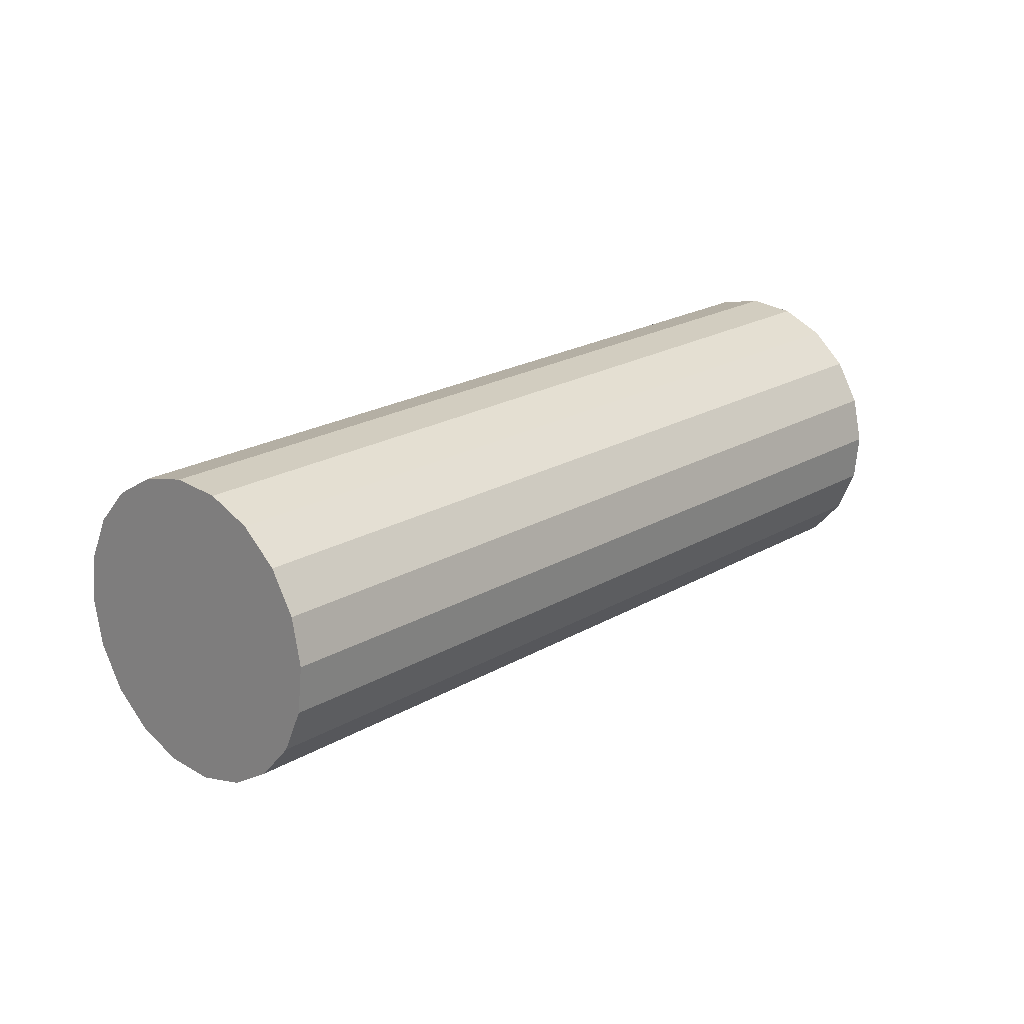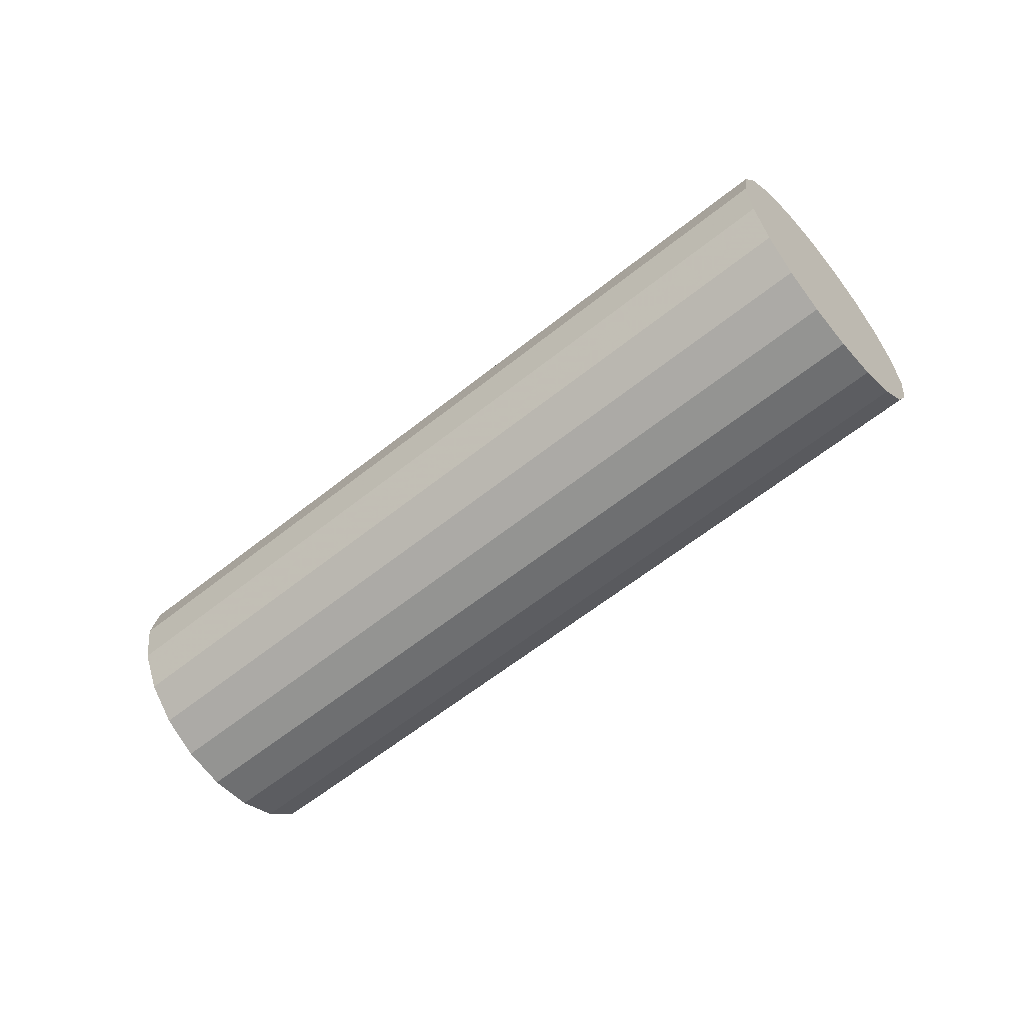
<metadata>
{"format":"obj","ext":"obj","renderer":"f3d","projection":"perspective","resolution":1024,"background":"white","views":[{"elev":-22.6,"azim":-45.4,"up":"+Z"},{"elev":-52.1,"azim":-171.1,"up":"+Y"}]}
</metadata>
<code>
g default
v 0.6187 1.96 8.248
v 0.6263 1.989 8.24
v 0.6378 2.014 8.224
v 0.6522 2.032 8.203
v 0.668 2.04 8.177
v 0.6836 2.04 8.15
v 0.6976 2.029 8.124
v 0.7086 2.01 8.102
v 0.7154 1.984 8.086
v 0.7175 1.954 8.077
v 0.7146 1.923 8.076
v 0.7071 1.894 8.084
v 0.6955 1.869 8.099
v 0.6812 1.852 8.121
v 0.6654 1.843 8.146
v 0.6498 1.844 8.173
v 0.6358 1.854 8.199
v 0.6248 1.873 8.222
v 0.6179 1.899 8.238
v 0.6158 1.929 8.247
v 0.5708 1.978 8.333
v 0.5859 2.037 8.318
v 0.609 2.086 8.287
v 0.6377 2.122 8.244
v 0.6692 2.139 8.193
v 0.7005 2.137 8.139
v 0.7285 2.116 8.087
v 0.7505 2.078 8.042
v 0.7642 2.027 8.009
v 0.7684 1.967 7.992
v 0.7626 1.905 7.99
v 0.7475 1.846 8.006
v 0.7244 1.797 8.036
v 0.6957 1.762 8.079
v 0.6641 1.744 8.131
v 0.6328 1.746 8.185
v 0.6048 1.767 8.237
v 0.5829 1.805 8.281
v 0.5692 1.856 8.314
v 0.565 1.916 8.332
v 0.5228 1.997 8.419
v 0.5455 2.085 8.396
v 0.5801 2.159 8.35
v 0.6232 2.212 8.285
v 0.6705 2.238 8.209
v 0.7175 2.235 8.127
v 0.7595 2.204 8.05
v 0.7924 2.147 7.983
v 0.8129 2.07 7.933
v 0.8192 1.98 7.906
v 0.8106 1.887 7.904
v 0.7878 1.799 7.928
v 0.7532 1.725 7.974
v 0.7102 1.672 8.038
v 0.6628 1.645 8.115
v 0.6159 1.648 8.196
v 0.5739 1.679 8.274
v 0.541 1.736 8.341
v 0.5204 1.814 8.39
v 0.5141 1.903 8.417
v 0.4748 2.015 8.505
v 0.5051 2.132 8.474
v 0.5513 2.231 8.413
v 0.6087 2.302 8.326
v 0.6718 2.337 8.224
v 0.7344 2.333 8.116
v 0.7904 2.291 8.012
v 0.8342 2.215 7.923
v 0.8617 2.112 7.857
v 0.8701 1.993 7.821
v 0.8585 1.868 7.819
v 0.8282 1.751 7.85
v 0.7821 1.652 7.911
v 0.7247 1.582 7.997
v 0.6616 1.547 8.099
v 0.599 1.55 8.208
v 0.543 1.592 8.311
v 0.4991 1.668 8.401
v 0.4717 1.771 8.466
v 0.4633 1.89 8.502
v 0.4269 2.033 8.591
v 0.4648 2.18 8.552
v 0.5224 2.303 8.475
v 0.5942 2.391 8.368
v 0.6731 2.435 8.24
v 0.7513 2.431 8.105
v 0.8213 2.379 7.975
v 0.8761 2.284 7.863
v 0.9105 2.155 7.781
v 0.9209 2.006 7.736
v 0.9065 1.85 7.733
v 0.8686 1.703 7.771
v 0.8109 1.58 7.848
v 0.7392 1.492 7.956
v 0.6603 1.448 8.084
v 0.582 1.452 8.219
v 0.5121 1.504 8.349
v 0.4572 1.6 8.46
v 0.4229 1.728 8.543
v 0.4124 1.878 8.588
v 0.1686 2.06 8.441
v 0.2065 2.207 8.402
v 0.2641 2.331 8.325
v 0.3359 2.419 8.217
v 0.4148 2.463 8.09
v 0.493 2.458 7.954
v 0.563 2.406 7.825
v 0.6178 2.311 7.713
v 0.6522 2.182 7.631
v 0.6626 2.033 7.586
v 0.6482 1.877 7.583
v 0.6103 1.73 7.621
v 0.5527 1.607 7.698
v 0.4809 1.519 7.806
v 0.402 1.475 7.934
v 0.3237 1.479 8.069
v 0.2538 1.532 8.199
v 0.1989 1.627 8.31
v 0.1646 1.755 8.392
v 0.1541 1.905 8.437
v -0.08973 2.088 8.291
v -0.05183 2.234 8.252
v 0.005832 2.358 8.175
v 0.07762 2.446 8.067
v 0.1565 2.49 7.94
v 0.2347 2.485 7.804
v 0.3047 2.433 7.674
v 0.3595 2.338 7.563
v 0.3939 2.209 7.481
v 0.4043 2.06 7.436
v 0.3899 1.904 7.432
v 0.352 1.757 7.471
v 0.2944 1.634 7.548
v 0.2226 1.546 7.656
v 0.1437 1.502 7.783
v 0.06545 1.506 7.919
v -0.004517 1.559 8.049
v -0.05935 1.654 8.16
v -0.09368 1.782 8.242
v -0.1041 1.932 8.287
v -0.348 2.115 8.14
v -0.3101 2.261 8.102
v -0.2525 2.385 8.025
v -0.1807 2.473 7.917
v -0.1018 2.517 7.789
v -0.02354 2.512 7.654
v 0.04643 2.46 7.524
v 0.1013 2.365 7.413
v 0.1356 2.236 7.331
v 0.1461 2.087 7.286
v 0.1316 1.931 7.282
v 0.09374 1.784 7.321
v 0.03608 1.661 7.398
v -0.03571 1.573 7.505
v -0.1146 1.529 7.633
v -0.1928 1.533 7.769
v -0.2628 1.586 7.898
v -0.3176 1.681 8.01
v -0.352 1.809 8.092
v -0.3624 1.959 8.137
v -0.6063 2.142 7.99
v -0.5684 2.288 7.951
v -0.5108 2.412 7.875
v -0.439 2.5 7.767
v -0.3601 2.544 7.639
v -0.2818 2.539 7.504
v -0.2119 2.487 7.374
v -0.157 2.392 7.263
v -0.1227 2.264 7.18
v -0.1122 2.114 7.135
v -0.1267 1.958 7.132
v -0.1646 1.812 7.171
v -0.2222 1.688 7.248
v -0.294 1.6 7.355
v -0.3729 1.556 7.483
v -0.4511 1.561 7.618
v -0.5211 1.613 7.748
v -0.5759 1.708 7.86
v -0.6103 1.837 7.942
v -0.6207 1.986 7.987
v -0.8646 2.169 7.84
v -0.8267 2.316 7.801
v -0.769 2.439 7.724
v -0.6973 2.527 7.617
v -0.6184 2.571 7.489
v -0.5401 2.567 7.354
v -0.4702 2.514 7.224
v -0.4153 2.419 7.112
v -0.381 2.291 7.03
v -0.3705 2.141 6.985
v -0.3849 1.985 6.982
v -0.4228 1.839 7.021
v -0.4805 1.715 7.098
v -0.5523 1.627 7.205
v -0.6312 1.583 7.333
v -0.7094 1.588 7.468
v -0.7794 1.64 7.598
v -0.8342 1.735 7.709
v -0.8686 1.864 7.792
v -0.879 2.013 7.837
v -1.123 2.196 7.69
v -1.085 2.343 7.651
v -1.027 2.466 7.574
v -0.9555 2.554 7.467
v -0.8767 2.598 7.339
v -0.7984 2.594 7.204
v -0.7284 2.541 7.074
v -0.6736 2.446 6.962
v -0.6393 2.318 6.88
v -0.6288 2.168 6.835
v -0.6432 2.013 6.832
v -0.6811 1.866 6.87
v -0.7388 1.742 6.947
v -0.8106 1.654 7.055
v -0.8895 1.61 7.183
v -0.9677 1.615 7.318
v -1.038 1.667 7.448
v -1.093 1.762 7.559
v -1.127 1.891 7.642
v -1.137 2.04 7.687
v -1.381 2.223 7.54
v -1.343 2.37 7.501
v -1.286 2.493 7.424
v -1.214 2.581 7.316
v -1.135 2.625 7.189
v -1.057 2.621 7.053
v -0.9867 2.569 6.924
v -0.9319 2.473 6.812
v -0.8976 2.345 6.73
v -0.8871 2.195 6.685
v -0.9015 2.04 6.682
v -0.9394 1.893 6.72
v -0.9971 1.769 6.797
v -1.069 1.681 6.905
v -1.148 1.638 7.032
v -1.226 1.642 7.168
v -1.296 1.694 7.298
v -1.351 1.789 7.409
v -1.385 1.918 7.491
v -1.396 2.067 7.536
v -1.639 2.25 7.389
v -1.602 2.397 7.351
v -1.544 2.52 7.274
v -1.472 2.608 7.166
v -1.393 2.652 7.039
v -1.315 2.648 6.903
v -1.245 2.596 6.773
v -1.19 2.501 6.662
v -1.156 2.372 6.58
v -1.145 2.223 6.535
v -1.16 2.067 6.531
v -1.198 1.92 6.57
v -1.255 1.797 6.647
v -1.327 1.709 6.755
v -1.406 1.665 6.882
v -1.484 1.669 7.018
v -1.554 1.721 7.147
v -1.609 1.816 7.259
v -1.643 1.945 7.341
v -1.654 2.094 7.386
v -1.898 2.277 7.239
v -1.86 2.424 7.201
v -1.802 2.547 7.124
v -1.73 2.635 7.016
v -1.652 2.679 6.888
v -1.573 2.675 6.753
v -1.503 2.623 6.623
v -1.448 2.528 6.512
v -1.414 2.399 6.43
v -1.404 2.25 6.385
v -1.418 2.094 6.381
v -1.456 1.947 6.42
v -1.514 1.824 6.497
v -1.585 1.736 6.604
v -1.664 1.692 6.732
v -1.743 1.696 6.868
v -1.813 1.748 6.997
v -1.867 1.843 7.109
v -1.902 1.972 7.191
v -1.912 2.121 7.236
v -2.156 2.304 7.089
v -2.118 2.451 7.05
v -2.061 2.575 6.974
v -1.989 2.663 6.866
v -1.91 2.706 6.738
v -1.832 2.702 6.603
v -1.762 2.65 6.473
v -1.707 2.555 6.362
v -1.672 2.426 6.279
v -1.662 2.277 6.234
v -1.676 2.121 6.231
v -1.714 1.974 6.27
v -1.772 1.851 6.347
v -1.844 1.763 6.454
v -1.923 1.719 6.582
v -2.001 1.723 6.717
v -2.071 1.775 6.847
v -2.126 1.871 6.959
v -2.16 1.999 7.041
v -2.17 2.149 7.086
v -2.108 2.286 7.003
v -2.078 2.403 6.972
v -2.032 2.502 6.911
v -1.974 2.573 6.825
v -1.911 2.608 6.723
v -1.849 2.604 6.614
v -1.793 2.562 6.51
v -1.749 2.486 6.421
v -1.721 2.383 6.356
v -1.713 2.264 6.32
v -1.724 2.139 6.317
v -1.755 2.022 6.348
v -1.801 1.923 6.409
v -1.858 1.853 6.495
v -1.921 1.818 6.598
v -1.984 1.821 6.706
v -2.04 1.863 6.81
v -2.084 1.939 6.899
v -2.111 2.042 6.965
v -2.12 2.161 7.001
v -2.06 2.268 6.918
v -2.037 2.356 6.894
v -2.003 2.43 6.848
v -1.96 2.483 6.784
v -1.912 2.509 6.707
v -1.865 2.506 6.626
v -1.823 2.475 6.548
v -1.791 2.418 6.481
v -1.77 2.341 6.432
v -1.764 2.251 6.405
v -1.772 2.158 6.403
v -1.795 2.07 6.426
v -1.83 1.996 6.472
v -1.873 1.943 6.537
v -1.92 1.916 6.613
v -1.967 1.919 6.694
v -2.009 1.95 6.772
v -2.042 2.007 6.839
v -2.062 2.085 6.889
v -2.069 2.174 6.916
v -2.012 2.249 6.832
v -1.997 2.308 6.816
v -1.974 2.357 6.785
v -1.945 2.393 6.742
v -1.914 2.41 6.691
v -1.882 2.408 6.637
v -1.854 2.388 6.585
v -1.832 2.349 6.541
v -1.819 2.298 6.508
v -1.815 2.238 6.49
v -1.82 2.176 6.488
v -1.835 2.117 6.504
v -1.859 2.068 6.535
v -1.887 2.033 6.578
v -1.919 2.015 6.629
v -1.95 2.017 6.683
v -1.978 2.038 6.735
v -2 2.076 6.78
v -2.014 2.127 6.812
v -2.018 2.187 6.83
v -1.964 2.231 6.746
v -1.957 2.26 6.738
v -1.945 2.285 6.723
v -1.931 2.303 6.701
v -1.915 2.311 6.676
v -1.899 2.311 6.649
v -1.885 2.3 6.623
v -1.874 2.281 6.6
v -1.867 2.255 6.584
v -1.865 2.225 6.575
v -1.868 2.194 6.574
v -1.876 2.165 6.582
v -1.887 2.14 6.597
v -1.902 2.123 6.619
v -1.918 2.114 6.644
v -1.933 2.115 6.672
v -1.947 2.125 6.698
v -1.958 2.144 6.72
v -1.965 2.17 6.736
v -1.967 2.2 6.745
v 0.6667 1.942 8.162
v -1.916 2.213 6.66
f 1 2 21
f 21 2 22
f 2 3 22
f 22 3 23
f 3 4 23
f 23 4 24
f 4 5 24
f 24 5 25
f 5 6 25
f 25 6 26
f 6 7 26
f 26 7 27
f 7 8 27
f 27 8 28
f 8 9 28
f 28 9 29
f 9 10 29
f 29 10 30
f 10 11 30
f 30 11 31
f 11 12 31
f 31 12 32
f 12 13 32
f 32 13 33
f 13 14 33
f 33 14 34
f 14 15 34
f 34 15 35
f 15 16 35
f 35 16 36
f 16 17 36
f 36 17 37
f 17 18 37
f 37 18 38
f 18 19 38
f 38 19 39
f 19 20 39
f 39 20 40
f 20 1 40
f 40 1 21
f 21 22 41
f 41 22 42
f 22 23 42
f 42 23 43
f 23 24 43
f 43 24 44
f 24 25 44
f 44 25 45
f 25 26 45
f 45 26 46
f 26 27 46
f 46 27 47
f 27 28 47
f 47 28 48
f 28 29 48
f 48 29 49
f 29 30 49
f 49 30 50
f 30 31 50
f 50 31 51
f 31 32 51
f 51 32 52
f 32 33 52
f 52 33 53
f 33 34 53
f 53 34 54
f 34 35 54
f 54 35 55
f 35 36 55
f 55 36 56
f 36 37 56
f 56 37 57
f 37 38 57
f 57 38 58
f 38 39 58
f 58 39 59
f 39 40 59
f 59 40 60
f 40 21 60
f 60 21 41
f 41 42 61
f 61 42 62
f 42 43 62
f 62 43 63
f 43 44 63
f 63 44 64
f 44 45 64
f 64 45 65
f 45 46 65
f 65 46 66
f 46 47 66
f 66 47 67
f 47 48 67
f 67 48 68
f 48 49 68
f 68 49 69
f 49 50 69
f 69 50 70
f 50 51 70
f 70 51 71
f 51 52 71
f 71 52 72
f 52 53 72
f 72 53 73
f 53 54 73
f 73 54 74
f 54 55 74
f 74 55 75
f 55 56 75
f 75 56 76
f 56 57 76
f 76 57 77
f 57 58 77
f 77 58 78
f 58 59 78
f 78 59 79
f 59 60 79
f 79 60 80
f 60 41 80
f 80 41 61
f 61 62 81
f 81 62 82
f 62 63 82
f 82 63 83
f 63 64 83
f 83 64 84
f 64 65 84
f 84 65 85
f 65 66 85
f 85 66 86
f 66 67 86
f 86 67 87
f 67 68 87
f 87 68 88
f 68 69 88
f 88 69 89
f 69 70 89
f 89 70 90
f 70 71 90
f 90 71 91
f 71 72 91
f 91 72 92
f 72 73 92
f 92 73 93
f 73 74 93
f 93 74 94
f 74 75 94
f 94 75 95
f 75 76 95
f 95 76 96
f 76 77 96
f 96 77 97
f 77 78 97
f 97 78 98
f 78 79 98
f 98 79 99
f 79 80 99
f 99 80 100
f 80 61 100
f 100 61 81
f 81 82 101
f 101 82 102
f 82 83 102
f 102 83 103
f 83 84 103
f 103 84 104
f 84 85 104
f 104 85 105
f 85 86 105
f 105 86 106
f 86 87 106
f 106 87 107
f 87 88 107
f 107 88 108
f 88 89 108
f 108 89 109
f 89 90 109
f 109 90 110
f 90 91 110
f 110 91 111
f 91 92 111
f 111 92 112
f 92 93 112
f 112 93 113
f 93 94 113
f 113 94 114
f 94 95 114
f 114 95 115
f 95 96 115
f 115 96 116
f 96 97 116
f 116 97 117
f 97 98 117
f 117 98 118
f 98 99 118
f 118 99 119
f 99 100 119
f 119 100 120
f 100 81 120
f 120 81 101
f 101 102 121
f 121 102 122
f 102 103 122
f 122 103 123
f 103 104 123
f 123 104 124
f 104 105 124
f 124 105 125
f 105 106 125
f 125 106 126
f 106 107 126
f 126 107 127
f 107 108 127
f 127 108 128
f 108 109 128
f 128 109 129
f 109 110 129
f 129 110 130
f 110 111 130
f 130 111 131
f 111 112 131
f 131 112 132
f 112 113 132
f 132 113 133
f 113 114 133
f 133 114 134
f 114 115 134
f 134 115 135
f 115 116 135
f 135 116 136
f 116 117 136
f 136 117 137
f 117 118 137
f 137 118 138
f 118 119 138
f 138 119 139
f 119 120 139
f 139 120 140
f 120 101 140
f 140 101 121
f 121 122 141
f 141 122 142
f 122 123 142
f 142 123 143
f 123 124 143
f 143 124 144
f 124 125 144
f 144 125 145
f 125 126 145
f 145 126 146
f 126 127 146
f 146 127 147
f 127 128 147
f 147 128 148
f 128 129 148
f 148 129 149
f 129 130 149
f 149 130 150
f 130 131 150
f 150 131 151
f 131 132 151
f 151 132 152
f 132 133 152
f 152 133 153
f 133 134 153
f 153 134 154
f 134 135 154
f 154 135 155
f 135 136 155
f 155 136 156
f 136 137 156
f 156 137 157
f 137 138 157
f 157 138 158
f 138 139 158
f 158 139 159
f 139 140 159
f 159 140 160
f 140 121 160
f 160 121 141
f 141 142 161
f 161 142 162
f 142 143 162
f 162 143 163
f 143 144 163
f 163 144 164
f 144 145 164
f 164 145 165
f 145 146 165
f 165 146 166
f 146 147 166
f 166 147 167
f 147 148 167
f 167 148 168
f 148 149 168
f 168 149 169
f 149 150 169
f 169 150 170
f 150 151 170
f 170 151 171
f 151 152 171
f 171 152 172
f 152 153 172
f 172 153 173
f 153 154 173
f 173 154 174
f 154 155 174
f 174 155 175
f 155 156 175
f 175 156 176
f 156 157 176
f 176 157 177
f 157 158 177
f 177 158 178
f 158 159 178
f 178 159 179
f 159 160 179
f 179 160 180
f 160 141 180
f 180 141 161
f 161 162 181
f 181 162 182
f 162 163 182
f 182 163 183
f 163 164 183
f 183 164 184
f 164 165 184
f 184 165 185
f 165 166 185
f 185 166 186
f 166 167 186
f 186 167 187
f 167 168 187
f 187 168 188
f 168 169 188
f 188 169 189
f 169 170 189
f 189 170 190
f 170 171 190
f 190 171 191
f 171 172 191
f 191 172 192
f 172 173 192
f 192 173 193
f 173 174 193
f 193 174 194
f 174 175 194
f 194 175 195
f 175 176 195
f 195 176 196
f 176 177 196
f 196 177 197
f 177 178 197
f 197 178 198
f 178 179 198
f 198 179 199
f 179 180 199
f 199 180 200
f 180 161 200
f 200 161 181
f 181 182 201
f 201 182 202
f 182 183 202
f 202 183 203
f 183 184 203
f 203 184 204
f 184 185 204
f 204 185 205
f 185 186 205
f 205 186 206
f 186 187 206
f 206 187 207
f 187 188 207
f 207 188 208
f 188 189 208
f 208 189 209
f 189 190 209
f 209 190 210
f 190 191 210
f 210 191 211
f 191 192 211
f 211 192 212
f 192 193 212
f 212 193 213
f 193 194 213
f 213 194 214
f 194 195 214
f 214 195 215
f 195 196 215
f 215 196 216
f 196 197 216
f 216 197 217
f 197 198 217
f 217 198 218
f 198 199 218
f 218 199 219
f 199 200 219
f 219 200 220
f 200 181 220
f 220 181 201
f 201 202 221
f 221 202 222
f 202 203 222
f 222 203 223
f 203 204 223
f 223 204 224
f 204 205 224
f 224 205 225
f 205 206 225
f 225 206 226
f 206 207 226
f 226 207 227
f 207 208 227
f 227 208 228
f 208 209 228
f 228 209 229
f 209 210 229
f 229 210 230
f 210 211 230
f 230 211 231
f 211 212 231
f 231 212 232
f 212 213 232
f 232 213 233
f 213 214 233
f 233 214 234
f 214 215 234
f 234 215 235
f 215 216 235
f 235 216 236
f 216 217 236
f 236 217 237
f 217 218 237
f 237 218 238
f 218 219 238
f 238 219 239
f 219 220 239
f 239 220 240
f 220 201 240
f 240 201 221
f 221 222 241
f 241 222 242
f 222 223 242
f 242 223 243
f 223 224 243
f 243 224 244
f 224 225 244
f 244 225 245
f 225 226 245
f 245 226 246
f 226 227 246
f 246 227 247
f 227 228 247
f 247 228 248
f 228 229 248
f 248 229 249
f 229 230 249
f 249 230 250
f 230 231 250
f 250 231 251
f 231 232 251
f 251 232 252
f 232 233 252
f 252 233 253
f 233 234 253
f 253 234 254
f 234 235 254
f 254 235 255
f 235 236 255
f 255 236 256
f 236 237 256
f 256 237 257
f 237 238 257
f 257 238 258
f 238 239 258
f 258 239 259
f 239 240 259
f 259 240 260
f 240 221 260
f 260 221 241
f 241 242 261
f 261 242 262
f 242 243 262
f 262 243 263
f 243 244 263
f 263 244 264
f 244 245 264
f 264 245 265
f 245 246 265
f 265 246 266
f 246 247 266
f 266 247 267
f 247 248 267
f 267 248 268
f 248 249 268
f 268 249 269
f 249 250 269
f 269 250 270
f 250 251 270
f 270 251 271
f 251 252 271
f 271 252 272
f 252 253 272
f 272 253 273
f 253 254 273
f 273 254 274
f 254 255 274
f 274 255 275
f 255 256 275
f 275 256 276
f 256 257 276
f 276 257 277
f 257 258 277
f 277 258 278
f 258 259 278
f 278 259 279
f 259 260 279
f 279 260 280
f 260 241 280
f 280 241 261
f 261 262 281
f 281 262 282
f 262 263 282
f 282 263 283
f 263 264 283
f 283 264 284
f 264 265 284
f 284 265 285
f 265 266 285
f 285 266 286
f 266 267 286
f 286 267 287
f 267 268 287
f 287 268 288
f 268 269 288
f 288 269 289
f 269 270 289
f 289 270 290
f 270 271 290
f 290 271 291
f 271 272 291
f 291 272 292
f 272 273 292
f 292 273 293
f 273 274 293
f 293 274 294
f 274 275 294
f 294 275 295
f 275 276 295
f 295 276 296
f 276 277 296
f 296 277 297
f 277 278 297
f 297 278 298
f 278 279 298
f 298 279 299
f 279 280 299
f 299 280 300
f 280 261 300
f 300 261 281
f 281 282 301
f 301 282 302
f 282 283 302
f 302 283 303
f 283 284 303
f 303 284 304
f 284 285 304
f 304 285 305
f 285 286 305
f 305 286 306
f 286 287 306
f 306 287 307
f 287 288 307
f 307 288 308
f 288 289 308
f 308 289 309
f 289 290 309
f 309 290 310
f 290 291 310
f 310 291 311
f 291 292 311
f 311 292 312
f 292 293 312
f 312 293 313
f 293 294 313
f 313 294 314
f 294 295 314
f 314 295 315
f 295 296 315
f 315 296 316
f 296 297 316
f 316 297 317
f 297 298 317
f 317 298 318
f 298 299 318
f 318 299 319
f 299 300 319
f 319 300 320
f 300 281 320
f 320 281 301
f 301 302 321
f 321 302 322
f 302 303 322
f 322 303 323
f 303 304 323
f 323 304 324
f 304 305 324
f 324 305 325
f 305 306 325
f 325 306 326
f 306 307 326
f 326 307 327
f 307 308 327
f 327 308 328
f 308 309 328
f 328 309 329
f 309 310 329
f 329 310 330
f 310 311 330
f 330 311 331
f 311 312 331
f 331 312 332
f 312 313 332
f 332 313 333
f 313 314 333
f 333 314 334
f 314 315 334
f 334 315 335
f 315 316 335
f 335 316 336
f 316 317 336
f 336 317 337
f 317 318 337
f 337 318 338
f 318 319 338
f 338 319 339
f 319 320 339
f 339 320 340
f 320 301 340
f 340 301 321
f 321 322 341
f 341 322 342
f 322 323 342
f 342 323 343
f 323 324 343
f 343 324 344
f 324 325 344
f 344 325 345
f 325 326 345
f 345 326 346
f 326 327 346
f 346 327 347
f 327 328 347
f 347 328 348
f 328 329 348
f 348 329 349
f 329 330 349
f 349 330 350
f 330 331 350
f 350 331 351
f 331 332 351
f 351 332 352
f 332 333 352
f 352 333 353
f 333 334 353
f 353 334 354
f 334 335 354
f 354 335 355
f 335 336 355
f 355 336 356
f 336 337 356
f 356 337 357
f 337 338 357
f 357 338 358
f 338 339 358
f 358 339 359
f 339 340 359
f 359 340 360
f 340 321 360
f 360 321 341
f 341 342 361
f 361 342 362
f 342 343 362
f 362 343 363
f 343 344 363
f 363 344 364
f 344 345 364
f 364 345 365
f 345 346 365
f 365 346 366
f 346 347 366
f 366 347 367
f 347 348 367
f 367 348 368
f 348 349 368
f 368 349 369
f 349 350 369
f 369 350 370
f 350 351 370
f 370 351 371
f 351 352 371
f 371 352 372
f 352 353 372
f 372 353 373
f 353 354 373
f 373 354 374
f 354 355 374
f 374 355 375
f 355 356 375
f 375 356 376
f 356 357 376
f 376 357 377
f 357 358 377
f 377 358 378
f 358 359 378
f 378 359 379
f 359 360 379
f 379 360 380
f 360 341 380
f 380 341 361
f 2 1 381
f 3 2 381
f 4 3 381
f 5 4 381
f 6 5 381
f 7 6 381
f 8 7 381
f 9 8 381
f 10 9 381
f 11 10 381
f 12 11 381
f 13 12 381
f 14 13 381
f 15 14 381
f 16 15 381
f 17 16 381
f 18 17 381
f 19 18 381
f 20 19 381
f 1 20 381
f 361 362 382
f 362 363 382
f 363 364 382
f 364 365 382
f 365 366 382
f 366 367 382
f 367 368 382
f 368 369 382
f 369 370 382
f 370 371 382
f 371 372 382
f 372 373 382
f 373 374 382
f 374 375 382
f 375 376 382
f 376 377 382
f 377 378 382
f 378 379 382
f 379 380 382
f 380 361 382

</code>
